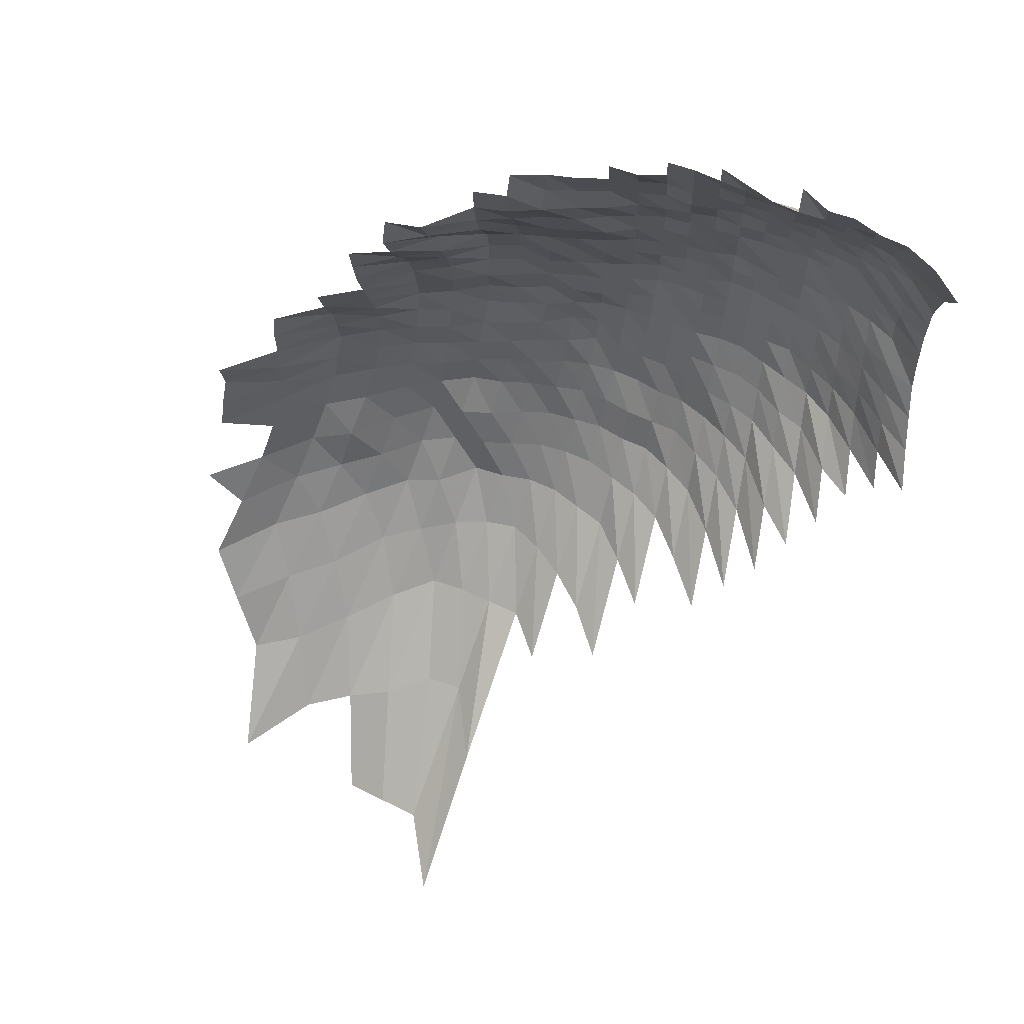
<metadata>
{"format":"obj","ext":"obj","renderer":"f3d","projection":"perspective","resolution":1024,"background":"white","views":[{"elev":67.8,"azim":31.8,"up":"+Y"}]}
</metadata>
<code>
g
v -0.03387 -0.04684 0.349
v -0.0329 -0.02588 0.339
v -0.0327 -0.01598 0.337
v -0.03241 -0.006175 0.334
v -0.03251 0.003499 0.335
v -0.02465 -0.06953 0.362
v -0.0237 -0.05677 0.348
v -0.02288 -0.04509 0.336
v -0.02241 -0.03464 0.329
v -0.02207 -0.02474 0.324
v -0.02193 -0.01527 0.322
v -0.02193 -0.005953 0.322
v -0.02186 0.003353 0.321
v -0.02186 0.01264 0.321
v -0.02179 0.02186 0.32
v -0.01446 -0.08155 0.369
v -0.01356 -0.06646 0.346
v -0.01305 -0.05433 0.333
v -0.01265 -0.04335 0.323
v -0.01234 -0.03316 0.315
v -0.01211 -0.02359 0.309
v -0.01203 -0.01456 0.307
v -0.01191 -0.00562 0.304
v -0.01195 0.003185 0.305
v -0.01199 0.01205 0.306
v -0.01211 0.02111 0.309
v -0.01218 0.03024 0.311
v -0.003853 -0.09397 0.376
v -0.003638 -0.07845 0.355
v -0.003443 -0.06454 0.336
v -0.00331 -0.05269 0.323
v -0.003238 -0.04241 0.316
v -0.003146 -0.03232 0.307
v -0.003084 -0.02298 0.301
v -0.003054 -0.01413 0.298
v -0.003033 -0.005472 0.296
v -0.003033 0.003091 0.296
v -0.003054 0.01173 0.298
v -0.003074 0.02049 0.3
v -0.003095 0.02936 0.302
v -0.003115 0.03836 0.304
v -0.003125 0.0473 0.305
v -0.003136 0.05631 0.306
v 0.007492 -0.1118 0.401
v 0.006857 -0.09173 0.367
v 0.006427 -0.07602 0.344
v 0.006053 -0.06223 0.324
v 0.005867 -0.05123 0.314
v 0.005698 -0.04093 0.305
v 0.005568 -0.03137 0.298
v 0.005493 -0.02245 0.294
v 0.005437 -0.0138 0.291
v 0.005418 -0.005361 0.29
v 0.005381 0.003008 0.288
v 0.005362 0.0113 0.287
v 0.005381 0.01967 0.288
v 0.0054 0.0281 0.289
v 0.005437 0.03671 0.291
v 0.005512 0.04575 0.295
v 0.005586 0.05502 0.299
v 0.005642 0.06431 0.302
v 0.005605 0.07257 0.3
v 0.01814 -0.1062 0.381
v 0.01685 -0.08848 0.354
v 0.01571 -0.07293 0.33
v 0.01495 -0.06031 0.314
v 0.01448 -0.04959 0.304
v 0.01409 -0.03973 0.296
v 0.01386 -0.03064 0.291
v 0.01376 -0.02207 0.289
v 0.01362 -0.01356 0.286
v 0.01357 -0.005269 0.285
v 0.01348 0.002956 0.283
v 0.01338 0.01106 0.281
v 0.01343 0.01926 0.282
v 0.01343 0.02742 0.282
v 0.01352 0.03583 0.284
v 0.01367 0.04451 0.287
v 0.01367 0.05282 0.287
v 0.01395 0.0624 0.293
v 0.01409 0.0716 0.296
v 0.02848 -0.1037 0.372
v 0.0261 -0.08523 0.341
v 0.02465 -0.07116 0.322
v 0.02365 -0.05935 0.309
v 0.02281 -0.04862 0.298
v 0.02243 -0.03932 0.293
v 0.02182 -0.03 0.285
v 0.02166 -0.02161 0.283
v 0.02151 -0.01332 0.281
v 0.02128 -0.005139 0.278
v 0.02105 0.002872 0.275
v 0.02097 0.01079 0.274
v 0.02105 0.01878 0.275
v 0.02097 0.02664 0.274
v 0.02097 0.03457 0.274
v 0.02105 0.04265 0.275
v 0.02136 0.05134 0.279
v 0.02151 0.05984 0.281
v 0.02159 0.06821 0.282
v 0.02159 0.07637 0.282
v 0.04145 -0.121 0.393
v 0.0385 -0.1018 0.365
v 0.03491 -0.08273 0.331
v 0.03322 -0.06961 0.315
v 0.03164 -0.05762 0.3
v 0.03112 -0.04813 0.295
v 0.03048 -0.03879 0.289
v 0.02974 -0.02969 0.282
v 0.02932 -0.02123 0.278
v 0.02911 -0.01309 0.276
v 0.0289 -0.005065 0.274
v 0.02858 0.00283 0.271
v 0.02848 0.01063 0.27
v 0.02848 0.01844 0.27
v 0.02837 0.02616 0.269
v 0.02837 0.03394 0.269
v 0.02848 0.04188 0.27
v 0.02869 0.05006 0.272
v 0.02901 0.05856 0.275
v 0.02932 0.06724 0.278
v 0.02932 0.07529 0.278
v 0.02911 0.08273 0.276
v 0.05269 -0.1207 0.392
v 0.04771 -0.099 0.355
v 0.04422 -0.08223 0.329
v 0.04167 -0.06851 0.31
v 0.04005 -0.05724 0.298
v 0.03911 -0.04747 0.291
v 0.03817 -0.03812 0.284
v 0.03737 -0.02927 0.278
v 0.03696 -0.021 0.275
v 0.03642 -0.01285 0.271
v 0.03615 -0.004973 0.269
v 0.03589 0.002789 0.267
v 0.03562 0.01043 0.265
v 0.03562 0.0181 0.265
v 0.03562 0.02577 0.265
v 0.03575 0.03356 0.266
v 0.03575 0.04126 0.266
v 0.03602 0.04932 0.268
v 0.03615 0.05729 0.269
v 0.03656 0.06579 0.272
v 0.03629 0.07312 0.27
v 0.03629 0.08093 0.27
v 0.06387 -0.1203 0.391
v 0.05766 -0.09844 0.353
v 0.05357 -0.08198 0.328
v 0.05014 -0.06785 0.307
v 0.04818 -0.05666 0.295
v 0.04688 -0.04682 0.287
v 0.04573 -0.03758 0.28
v 0.04492 -0.02895 0.275
v 0.0441 -0.02061 0.27
v 0.04361 -0.01266 0.267
v 0.04296 -0.004862 0.263
v 0.04279 0.002736 0.262
v 0.04279 0.01032 0.262
v 0.04263 0.01783 0.261
v 0.04263 0.02538 0.261
v 0.04263 0.03293 0.261
v 0.04279 0.04063 0.262
v 0.04312 0.04858 0.264
v 0.04328 0.05643 0.265
v 0.04345 0.06434 0.266
v 0.04328 0.07177 0.265
v 0.04345 0.07973 0.266
v 0.07845 -0.1256 0.408
v 0.07114 -0.1032 0.37
v 0.06287 -0.08173 0.327
v 0.05941 -0.06829 0.309
v 0.05653 -0.05647 0.294
v 0.0548 -0.0465 0.285
v 0.05345 -0.03731 0.278
v 0.0523 -0.02864 0.272
v 0.05133 -0.02039 0.267
v 0.05037 -0.01242 0.262
v 0.04999 -0.004807 0.26
v 0.04961 0.002695 0.258
v 0.0498 0.0102 0.259
v 0.04961 0.01762 0.258
v 0.04941 0.02499 0.257
v 0.04961 0.03255 0.258
v 0.04961 0.04002 0.258
v 0.04999 0.04785 0.26
v 0.0498 0.05516 0.259
v 0.05018 0.06313 0.261
v 0.04999 0.07041 0.26
v 0.05018 0.07823 0.261
v 0.05037 0.08611 0.262
v 0.07432 -0.08398 0.336
v 0.06924 -0.06917 0.313
v 0.06525 -0.05666 0.295
v 0.06282 -0.04633 0.284
v 0.06105 -0.03704 0.276
v 0.05994 -0.02853 0.271
v 0.05862 -0.02023 0.265
v 0.05773 -0.01238 0.261
v 0.05707 -0.00477 0.258
v 0.05663 0.002674 0.256
v 0.0564 0.01004 0.255
v 0.05618 0.01735 0.254
v 0.05596 0.0246 0.253
v 0.05596 0.03192 0.253
v 0.05596 0.03924 0.253
v 0.05618 0.04674 0.254
v 0.05618 0.05409 0.254
v 0.0564 0.06168 0.255
v 0.05663 0.06933 0.256
v 0.05685 0.07704 0.257
v 0.05751 0.08546 0.26
v 0.07979 -0.0705 0.319
v 0.07404 -0.05685 0.296
v 0.07129 -0.0465 0.285
v 0.06903 -0.03704 0.276
v 0.06778 -0.02853 0.271
v 0.06603 -0.02016 0.264
v 0.06503 -0.01233 0.26
v 0.06428 -0.004751 0.257
v 0.06353 0.002653 0.254
v 0.06303 0.009922 0.252
v 0.06253 0.01708 0.25
v 0.06228 0.02421 0.249
v 0.06253 0.03154 0.25
v 0.06253 0.03877 0.25
v 0.06253 0.04601 0.25
v 0.06253 0.05324 0.25
v 0.06303 0.06096 0.252
v 0.06303 0.06825 0.252
v 0.06328 0.07584 0.253
v 0.06378 0.08381 0.255
v 0.06403 0.09155 0.256
v 0.09181 -0.07271 0.329
v 0.08456 -0.0582 0.303
v 0.07981 -0.04666 0.286
v 0.07674 -0.03691 0.275
v 0.07535 -0.02842 0.27
v 0.07367 -0.02016 0.264
v 0.07228 -0.01228 0.259
v 0.07144 -0.004733 0.256
v 0.0706 0.002642 0.253
v 0.07004 0.009883 0.251
v 0.06921 0.01694 0.248
v 0.06921 0.02411 0.248
v 0.06893 0.03116 0.247
v 0.06893 0.03831 0.247
v 0.06921 0.04564 0.248
v 0.06921 0.05281 0.248
v 0.06949 0.06023 0.249
v 0.07004 0.06798 0.251
v 0.07032 0.07554 0.252
v 0.0706 0.08316 0.253
v 0.07088 0.09083 0.254
v 0.09609 -0.05993 0.312
v 0.08901 -0.04715 0.289
v 0.08531 -0.03718 0.277
v 0.08285 -0.02832 0.269
v 0.081 -0.02008 0.263
v 0.07977 -0.01228 0.259
v 0.07884 -0.004733 0.256
v 0.07761 0.002632 0.252
v 0.07669 0.009804 0.249
v 0.07607 0.01687 0.247
v 0.07576 0.02392 0.246
v 0.07546 0.03091 0.245
v 0.07546 0.038 0.245
v 0.07546 0.04509 0.245
v 0.07576 0.05239 0.246
v 0.07576 0.05951 0.246
v 0.07638 0.06716 0.248
v 0.07669 0.07464 0.249
v 0.077 0.08217 0.25
v 0.07792 0.09048 0.253
v 0.07823 0.09818 0.254
v 0.1001 -0.04845 0.297
v 0.09434 -0.03758 0.28
v 0.09164 -0.02864 0.272
v 0.08895 -0.02016 0.264
v 0.0876 -0.01233 0.26
v 0.08592 -0.004714 0.255
v 0.08423 0.002611 0.25
v 0.08322 0.009726 0.247
v 0.08254 0.01673 0.245
v 0.08187 0.02363 0.243
v 0.08187 0.03066 0.243
v 0.08153 0.03753 0.242
v 0.08187 0.04472 0.243
v 0.08221 0.05196 0.244
v 0.08254 0.05926 0.245
v 0.08254 0.06635 0.245
v 0.08322 0.07404 0.247
v 0.08389 0.08184 0.249
v 0.0849 0.09012 0.252
v 0.08592 0.09857 0.255
v 0.1123 -0.05008 0.307
v 0.1054 -0.03865 0.288
v 0.1006 -0.02895 0.275
v 0.09732 -0.02031 0.266
v 0.09512 -0.01233 0.26
v 0.09293 -0.004696 0.254
v 0.0911 0.002601 0.249
v 0.09 0.009686 0.246
v 0.08927 0.01667 0.244
v 0.08854 0.02353 0.242
v 0.08854 0.03053 0.242
v 0.08854 0.03753 0.242
v 0.0889 0.04472 0.243
v 0.08854 0.05154 0.242
v 0.0889 0.05878 0.243
v 0.08927 0.06608 0.244
v 0.08963 0.07344 0.245
v 0.09037 0.08118 0.247
v 0.09183 0.08976 0.251
v 0.09366 0.09896 0.256
v 0.1184 -0.04026 0.3
v 0.1109 -0.02958 0.281
v 0.1062 -0.02054 0.269
v 0.103 -0.01238 0.261
v 0.1007 -0.004714 0.255
v 0.0987 0.002611 0.25
v 0.09751 0.009726 0.247
v 0.09633 0.01667 0.244
v 0.09554 0.02353 0.242
v 0.09554 0.03053 0.242
v 0.09554 0.03753 0.242
v 0.09514 0.04435 0.241
v 0.09514 0.05132 0.241
v 0.09514 0.05829 0.241
v 0.09554 0.06554 0.242
v 0.09633 0.07314 0.244
v 0.09712 0.08085 0.246
v 0.0983 0.08904 0.249
v 0.1007 0.09857 0.255
v 0.09949 0.1047 0.252
v 0.1246 -0.03095 0.294
v 0.1182 -0.0213 0.279
v 0.1123 -0.01257 0.265
v 0.1093 -0.00477 0.258
v 0.1064 0.002621 0.251
v 0.1042 0.009686 0.246
v 0.1034 0.01667 0.244
v 0.1025 0.02353 0.242
v 0.1021 0.03041 0.241
v 0.1017 0.03722 0.24
v 0.1017 0.04417 0.24
v 0.1013 0.0509 0.239
v 0.1017 0.05805 0.24
v 0.1021 0.06527 0.241
v 0.1025 0.07254 0.242
v 0.1038 0.08053 0.245
v 0.1051 0.08869 0.248
v 0.1072 0.0978 0.253
v 0.108 0.1059 0.255
v 0.1295 -0.02184 0.286
v 0.1218 -0.01276 0.269
v 0.1172 -0.004788 0.259
v 0.1141 0.002632 0.252
v 0.1123 0.009765 0.248
v 0.1109 0.01673 0.245
v 0.11 0.02363 0.243
v 0.1095 0.03053 0.242
v 0.1086 0.03722 0.24
v 0.1082 0.04398 0.239
v 0.1082 0.0509 0.239
v 0.1082 0.05781 0.239
v 0.1086 0.065 0.24
v 0.1095 0.07254 0.242
v 0.1104 0.0802 0.244
v 0.1114 0.08797 0.246
v 0.1136 0.09702 0.251
v 0.1145 0.1051 0.253
v 0.1344 -0.01323 0.279
v 0.1286 -0.004936 0.267
v 0.1228 0.002663 0.255
v 0.1204 0.009844 0.25
v 0.1194 0.01694 0.248
v 0.1175 0.02373 0.244
v 0.1165 0.03053 0.242
v 0.1151 0.03707 0.239
v 0.1151 0.04398 0.239
v 0.1151 0.0509 0.239
v 0.1151 0.05781 0.239
v 0.1156 0.065 0.24
v 0.1161 0.07224 0.241
v 0.117 0.07987 0.243
v 0.1185 0.08797 0.246
v 0.1199 0.09625 0.249
v 0.1223 0.1055 0.254
v 0.1383 -0.00501 0.271
v 0.1332 0.002726 0.261
v 0.1297 0.01 0.254
v 0.1281 0.01715 0.251
v 0.1261 0.02402 0.247
v 0.1246 0.03078 0.244
v 0.1225 0.03722 0.24
v 0.1225 0.04417 0.24
v 0.1225 0.05111 0.24
v 0.123 0.05829 0.241
v 0.123 0.06527 0.241
v 0.1235 0.07254 0.242
v 0.1241 0.07987 0.243
v 0.1256 0.08797 0.246
v 0.1276 0.09664 0.25
v 0.1292 0.1051 0.253
v 0.1446 0.002799 0.268
v 0.1408 0.01028 0.261
v 0.1381 0.01749 0.256
v 0.1354 0.02441 0.251
v 0.1332 0.03116 0.247
v 0.1305 0.03753 0.242
v 0.13 0.04435 0.241
v 0.1305 0.05154 0.242
v 0.1305 0.05854 0.242
v 0.1311 0.06581 0.243
v 0.1311 0.07284 0.243
v 0.1322 0.08053 0.245
v 0.1338 0.08869 0.248
v 0.1359 0.09741 0.252
v 0.1381 0.1064 0.256
v 0.1523 0.01055 0.268
v 0.1478 0.01776 0.26
v 0.1444 0.0247 0.254
v 0.1415 0.03141 0.249
v 0.1404 0.03831 0.247
v 0.1398 0.04527 0.246
v 0.1393 0.05217 0.245
v 0.1393 0.05926 0.245
v 0.1393 0.06635 0.245
v 0.1404 0.07404 0.247
v 0.1415 0.08184 0.249
v 0.1438 0.09048 0.253
v 0.1461 0.09934 0.257
g curobj_export
f 7 8 1
f 9 10 2
f 2 10 3
f 10 11 3
f 3 11 4
f 11 12 4
f 4 12 5
f 12 13 5
f 16 17 6
f 6 17 7
f 17 18 7
f 7 18 8
f 18 19 8
f 8 19 9
f 19 20 9
f 9 20 10
f 20 21 10
f 10 21 11
f 21 22 11
f 11 22 12
f 22 23 12
f 12 23 13
f 23 24 13
f 13 24 14
f 24 25 14
f 14 25 15
f 25 26 15
f 28 29 16
f 16 29 17
f 29 30 17
f 17 30 18
f 30 31 18
f 18 31 19
f 31 32 19
f 19 32 20
f 32 33 20
f 20 33 21
f 33 34 21
f 21 34 22
f 34 35 22
f 22 35 23
f 35 36 23
f 23 36 24
f 36 37 24
f 24 37 25
f 37 38 25
f 25 38 26
f 38 39 26
f 26 39 27
f 39 40 27
f 44 45 28
f 28 45 29
f 45 46 29
f 29 46 30
f 46 47 30
f 30 47 31
f 47 48 31
f 31 48 32
f 48 49 32
f 32 49 33
f 49 50 33
f 33 50 34
f 50 51 34
f 34 51 35
f 51 52 35
f 35 52 36
f 52 53 36
f 36 53 37
f 53 54 37
f 37 54 38
f 54 55 38
f 38 55 39
f 55 56 39
f 39 56 40
f 56 57 40
f 40 57 41
f 57 58 41
f 41 58 42
f 58 59 42
f 42 59 43
f 59 60 43
f 44 63 45
f 63 64 45
f 45 64 46
f 64 65 46
f 46 65 47
f 65 66 47
f 47 66 48
f 66 67 48
f 48 67 49
f 67 68 49
f 49 68 50
f 68 69 50
f 50 69 51
f 69 70 51
f 51 70 52
f 70 71 52
f 52 71 53
f 71 72 53
f 53 72 54
f 72 73 54
f 54 73 55
f 73 74 55
f 55 74 56
f 74 75 56
f 56 75 57
f 75 76 57
f 57 76 58
f 76 77 58
f 58 77 59
f 77 78 59
f 59 78 60
f 78 79 60
f 60 79 61
f 79 80 61
f 61 80 62
f 80 81 62
f 63 82 64
f 82 83 64
f 64 83 65
f 83 84 65
f 65 84 66
f 84 85 66
f 66 85 67
f 85 86 67
f 67 86 68
f 86 87 68
f 68 87 69
f 87 88 69
f 69 88 70
f 88 89 70
f 70 89 71
f 89 90 71
f 71 90 72
f 90 91 72
f 72 91 73
f 91 92 73
f 73 92 74
f 92 93 74
f 74 93 75
f 93 94 75
f 75 94 76
f 94 95 76
f 76 95 77
f 95 96 77
f 77 96 78
f 96 97 78
f 78 97 79
f 97 98 79
f 79 98 80
f 98 99 80
f 80 99 81
f 99 100 81
f 102 103 82
f 82 103 83
f 103 104 83
f 83 104 84
f 104 105 84
f 84 105 85
f 105 106 85
f 85 106 86
f 106 107 86
f 86 107 87
f 107 108 87
f 87 108 88
f 108 109 88
f 88 109 89
f 109 110 89
f 89 110 90
f 110 111 90
f 90 111 91
f 111 112 91
f 91 112 92
f 112 113 92
f 92 113 93
f 113 114 93
f 93 114 94
f 114 115 94
f 94 115 95
f 115 116 95
f 95 116 96
f 116 117 96
f 96 117 97
f 117 118 97
f 97 118 98
f 118 119 98
f 98 119 99
f 119 120 99
f 99 120 100
f 120 121 100
f 100 121 101
f 121 122 101
f 102 124 103
f 124 125 103
f 103 125 104
f 125 126 104
f 104 126 105
f 126 127 105
f 105 127 106
f 127 128 106
f 106 128 107
f 128 129 107
f 107 129 108
f 129 130 108
f 108 130 109
f 130 131 109
f 109 131 110
f 131 132 110
f 110 132 111
f 132 133 111
f 111 133 112
f 133 134 112
f 112 134 113
f 134 135 113
f 113 135 114
f 135 136 114
f 114 136 115
f 136 137 115
f 115 137 116
f 137 138 116
f 116 138 117
f 138 139 117
f 117 139 118
f 139 140 118
f 118 140 119
f 140 141 119
f 119 141 120
f 141 142 120
f 120 142 121
f 142 143 121
f 121 143 122
f 143 144 122
f 122 144 123
f 144 145 123
f 124 146 125
f 146 147 125
f 125 147 126
f 147 148 126
f 126 148 127
f 148 149 127
f 127 149 128
f 149 150 128
f 128 150 129
f 150 151 129
f 129 151 130
f 151 152 130
f 130 152 131
f 152 153 131
f 131 153 132
f 153 154 132
f 132 154 133
f 154 155 133
f 133 155 134
f 155 156 134
f 134 156 135
f 156 157 135
f 135 157 136
f 157 158 136
f 136 158 137
f 158 159 137
f 137 159 138
f 159 160 138
f 138 160 139
f 160 161 139
f 139 161 140
f 161 162 140
f 140 162 141
f 162 163 141
f 141 163 142
f 163 164 142
f 142 164 143
f 164 165 143
f 143 165 144
f 165 166 144
f 144 166 145
f 166 167 145
f 146 168 147
f 168 169 147
f 147 169 148
f 169 170 148
f 148 170 149
f 170 171 149
f 149 171 150
f 171 172 150
f 150 172 151
f 172 173 151
f 151 173 152
f 173 174 152
f 152 174 153
f 174 175 153
f 153 175 154
f 175 176 154
f 154 176 155
f 176 177 155
f 155 177 156
f 177 178 156
f 156 178 157
f 178 179 157
f 157 179 158
f 179 180 158
f 158 180 159
f 180 181 159
f 159 181 160
f 181 182 160
f 160 182 161
f 182 183 161
f 161 183 162
f 183 184 162
f 162 184 163
f 184 185 163
f 163 185 164
f 185 186 164
f 164 186 165
f 186 187 165
f 165 187 166
f 187 188 166
f 166 188 167
f 188 189 167
f 170 191 171
f 191 192 171
f 171 192 172
f 192 193 172
f 172 193 173
f 193 194 173
f 173 194 174
f 194 195 174
f 174 195 175
f 195 196 175
f 175 196 176
f 196 197 176
f 176 197 177
f 197 198 177
f 177 198 178
f 198 199 178
f 178 199 179
f 199 200 179
f 179 200 180
f 200 201 180
f 180 201 181
f 201 202 181
f 181 202 182
f 202 203 182
f 182 203 183
f 203 204 183
f 183 204 184
f 204 205 184
f 184 205 185
f 205 206 185
f 185 206 186
f 206 207 186
f 186 207 187
f 207 208 187
f 187 208 188
f 208 209 188
f 188 209 189
f 209 210 189
f 189 210 190
f 210 211 190
f 192 212 193
f 212 213 193
f 193 213 194
f 213 214 194
f 194 214 195
f 214 215 195
f 195 215 196
f 215 216 196
f 196 216 197
f 216 217 197
f 197 217 198
f 217 218 198
f 198 218 199
f 218 219 199
f 199 219 200
f 219 220 200
f 200 220 201
f 220 221 201
f 201 221 202
f 221 222 202
f 202 222 203
f 222 223 203
f 203 223 204
f 223 224 204
f 204 224 205
f 224 225 205
f 205 225 206
f 225 226 206
f 206 226 207
f 226 227 207
f 207 227 208
f 227 228 208
f 208 228 209
f 228 229 209
f 209 229 210
f 229 230 210
f 210 230 211
f 230 231 211
f 212 233 213
f 233 234 213
f 213 234 214
f 234 235 214
f 214 235 215
f 235 236 215
f 215 236 216
f 236 237 216
f 216 237 217
f 237 238 217
f 217 238 218
f 238 239 218
f 218 239 219
f 239 240 219
f 219 240 220
f 240 241 220
f 220 241 221
f 241 242 221
f 221 242 222
f 242 243 222
f 222 243 223
f 243 244 223
f 223 244 224
f 244 245 224
f 224 245 225
f 245 246 225
f 225 246 226
f 246 247 226
f 226 247 227
f 247 248 227
f 227 248 228
f 248 249 228
f 228 249 229
f 249 250 229
f 229 250 230
f 250 251 230
f 230 251 231
f 251 252 231
f 231 252 232
f 252 253 232
f 234 254 235
f 254 255 235
f 235 255 236
f 255 256 236
f 236 256 237
f 256 257 237
f 237 257 238
f 257 258 238
f 238 258 239
f 258 259 239
f 239 259 240
f 259 260 240
f 240 260 241
f 260 261 241
f 241 261 242
f 261 262 242
f 242 262 243
f 262 263 243
f 243 263 244
f 263 264 244
f 244 264 245
f 264 265 245
f 245 265 246
f 265 266 246
f 246 266 247
f 266 267 247
f 247 267 248
f 267 268 248
f 248 268 249
f 268 269 249
f 249 269 250
f 269 270 250
f 250 270 251
f 270 271 251
f 251 271 252
f 271 272 252
f 252 272 253
f 272 273 253
f 255 275 256
f 275 276 256
f 256 276 257
f 276 277 257
f 257 277 258
f 277 278 258
f 258 278 259
f 278 279 259
f 259 279 260
f 279 280 260
f 260 280 261
f 280 281 261
f 261 281 262
f 281 282 262
f 262 282 263
f 282 283 263
f 263 283 264
f 283 284 264
f 264 284 265
f 284 285 265
f 265 285 266
f 285 286 266
f 266 286 267
f 286 287 267
f 267 287 268
f 287 288 268
f 268 288 269
f 288 289 269
f 269 289 270
f 289 290 270
f 270 290 271
f 290 291 271
f 271 291 272
f 291 292 272
f 272 292 273
f 292 293 273
f 273 293 274
f 293 294 274
f 275 295 276
f 295 296 276
f 276 296 277
f 296 297 277
f 277 297 278
f 297 298 278
f 278 298 279
f 298 299 279
f 279 299 280
f 299 300 280
f 280 300 281
f 300 301 281
f 281 301 282
f 301 302 282
f 282 302 283
f 302 303 283
f 283 303 284
f 303 304 284
f 284 304 285
f 304 305 285
f 285 305 286
f 305 306 286
f 286 306 287
f 306 307 287
f 287 307 288
f 307 308 288
f 288 308 289
f 308 309 289
f 289 309 290
f 309 310 290
f 290 310 291
f 310 311 291
f 291 311 292
f 311 312 292
f 292 312 293
f 312 313 293
f 293 313 294
f 313 314 294
f 296 315 297
f 315 316 297
f 297 316 298
f 316 317 298
f 298 317 299
f 317 318 299
f 299 318 300
f 318 319 300
f 300 319 301
f 319 320 301
f 301 320 302
f 320 321 302
f 302 321 303
f 321 322 303
f 303 322 304
f 322 323 304
f 304 323 305
f 323 324 305
f 305 324 306
f 324 325 306
f 306 325 307
f 325 326 307
f 307 326 308
f 326 327 308
f 308 327 309
f 327 328 309
f 309 328 310
f 328 329 310
f 310 329 311
f 329 330 311
f 311 330 312
f 330 331 312
f 312 331 313
f 331 332 313
f 313 332 314
f 332 333 314
f 316 335 317
f 335 336 317
f 317 336 318
f 336 337 318
f 318 337 319
f 337 338 319
f 319 338 320
f 338 339 320
f 320 339 321
f 339 340 321
f 321 340 322
f 340 341 322
f 322 341 323
f 341 342 323
f 323 342 324
f 342 343 324
f 324 343 325
f 343 344 325
f 325 344 326
f 344 345 326
f 326 345 327
f 345 346 327
f 327 346 328
f 346 347 328
f 328 347 329
f 347 348 329
f 329 348 330
f 348 349 330
f 330 349 331
f 349 350 331
f 331 350 332
f 350 351 332
f 332 351 333
f 351 352 333
f 333 352 334
f 352 353 334
f 336 354 337
f 354 355 337
f 337 355 338
f 355 356 338
f 338 356 339
f 356 357 339
f 339 357 340
f 357 358 340
f 340 358 341
f 358 359 341
f 341 359 342
f 359 360 342
f 342 360 343
f 360 361 343
f 343 361 344
f 361 362 344
f 344 362 345
f 362 363 345
f 345 363 346
f 363 364 346
f 346 364 347
f 364 365 347
f 347 365 348
f 365 366 348
f 348 366 349
f 366 367 349
f 349 367 350
f 367 368 350
f 350 368 351
f 368 369 351
f 351 369 352
f 369 370 352
f 352 370 353
f 370 371 353
f 355 372 356
f 372 373 356
f 356 373 357
f 373 374 357
f 357 374 358
f 374 375 358
f 358 375 359
f 375 376 359
f 359 376 360
f 376 377 360
f 360 377 361
f 377 378 361
f 361 378 362
f 378 379 362
f 362 379 363
f 379 380 363
f 363 380 364
f 380 381 364
f 364 381 365
f 381 382 365
f 365 382 366
f 382 383 366
f 366 383 367
f 383 384 367
f 367 384 368
f 384 385 368
f 368 385 369
f 385 386 369
f 369 386 370
f 386 387 370
f 370 387 371
f 387 388 371
f 373 389 374
f 389 390 374
f 374 390 375
f 390 391 375
f 375 391 376
f 391 392 376
f 376 392 377
f 392 393 377
f 377 393 378
f 393 394 378
f 378 394 379
f 394 395 379
f 379 395 380
f 395 396 380
f 380 396 381
f 396 397 381
f 381 397 382
f 397 398 382
f 382 398 383
f 398 399 383
f 383 399 384
f 399 400 384
f 384 400 385
f 400 401 385
f 385 401 386
f 401 402 386
f 386 402 387
f 402 403 387
f 387 403 388
f 403 404 388
f 390 405 391
f 405 406 391
f 391 406 392
f 406 407 392
f 392 407 393
f 407 408 393
f 393 408 394
f 408 409 394
f 394 409 395
f 409 410 395
f 395 410 396
f 410 411 396
f 396 411 397
f 411 412 397
f 397 412 398
f 412 413 398
f 398 413 399
f 413 414 399
f 399 414 400
f 414 415 400
f 400 415 401
f 415 416 401
f 401 416 402
f 416 417 402
f 402 417 403
f 417 418 403
f 403 418 404
f 418 419 404
f 406 420 407
f 420 421 407
f 407 421 408
f 421 422 408
f 408 422 409
f 422 423 409
f 409 423 410
f 423 424 410
f 410 424 411
f 424 425 411
f 411 425 412
f 425 426 412
f 412 426 413
f 426 427 413
f 413 427 414
f 427 428 414
f 414 428 415
f 428 429 415
f 415 429 416
f 429 430 416
f 416 430 417
f 430 431 417
f 417 431 418
f 431 432 418
f 418 432 419

</code>
